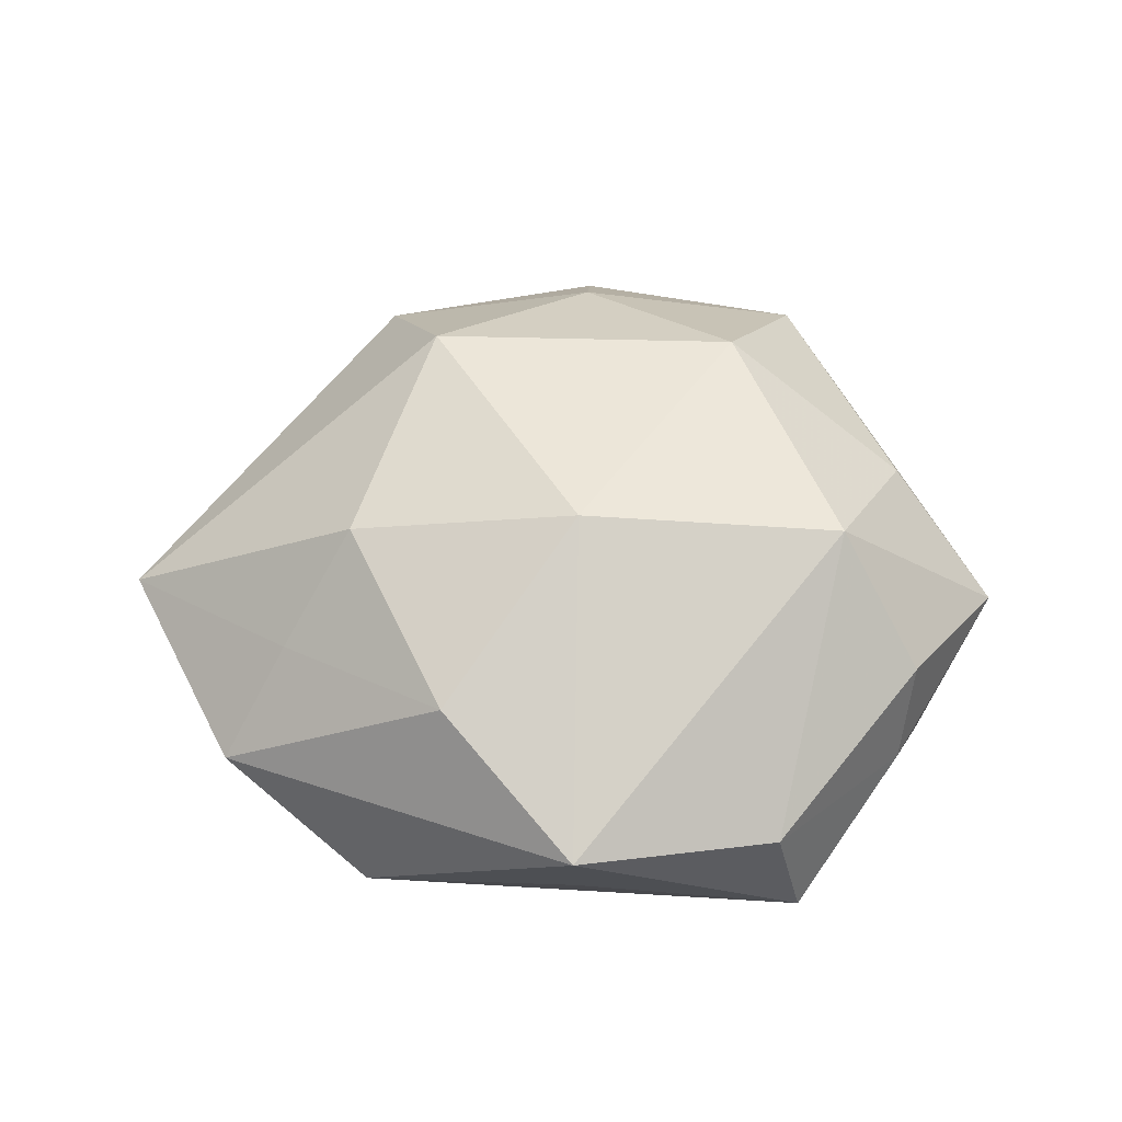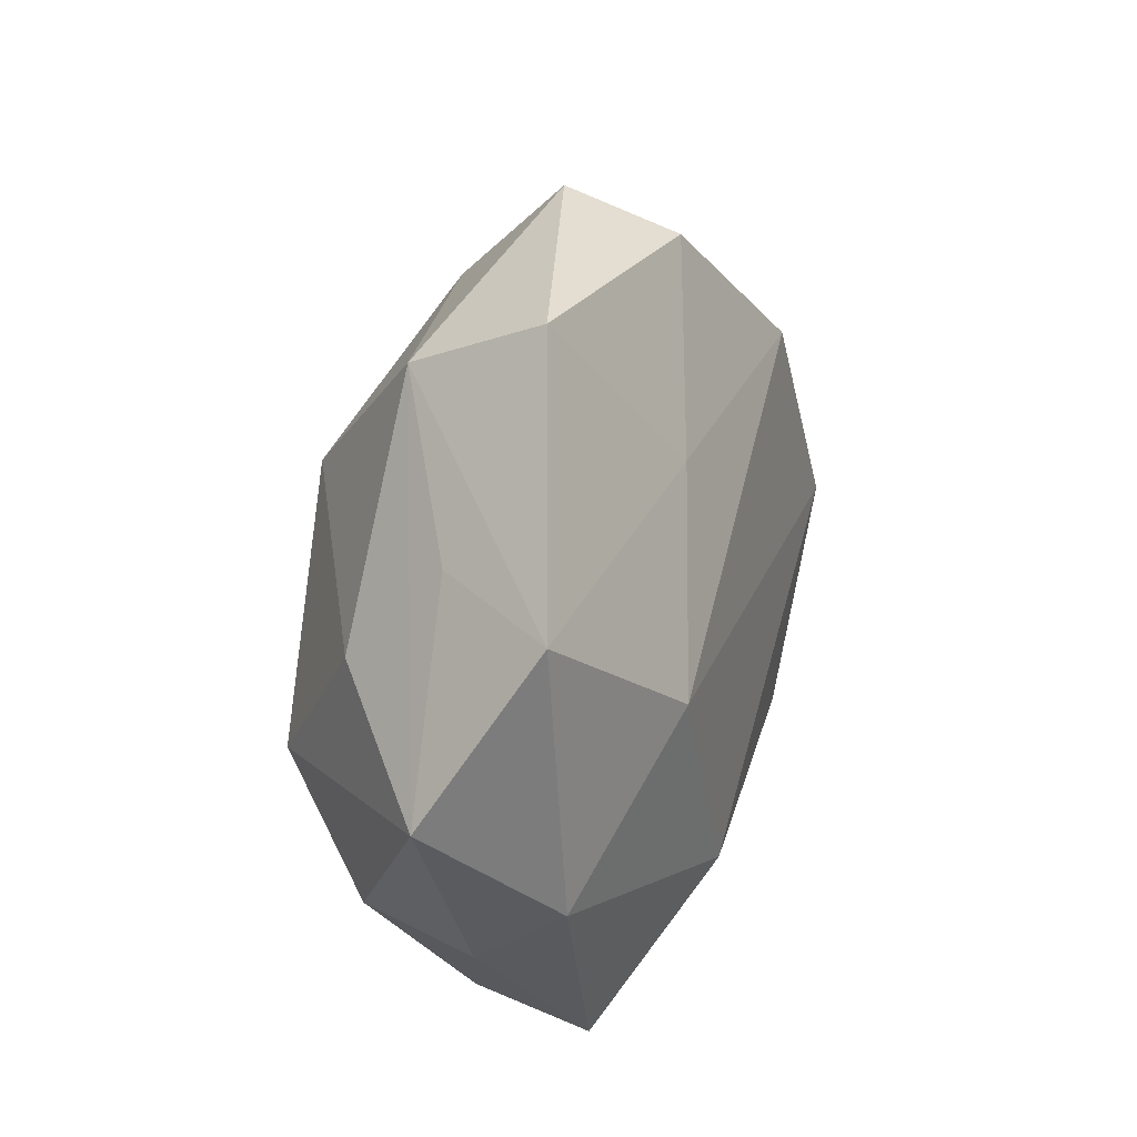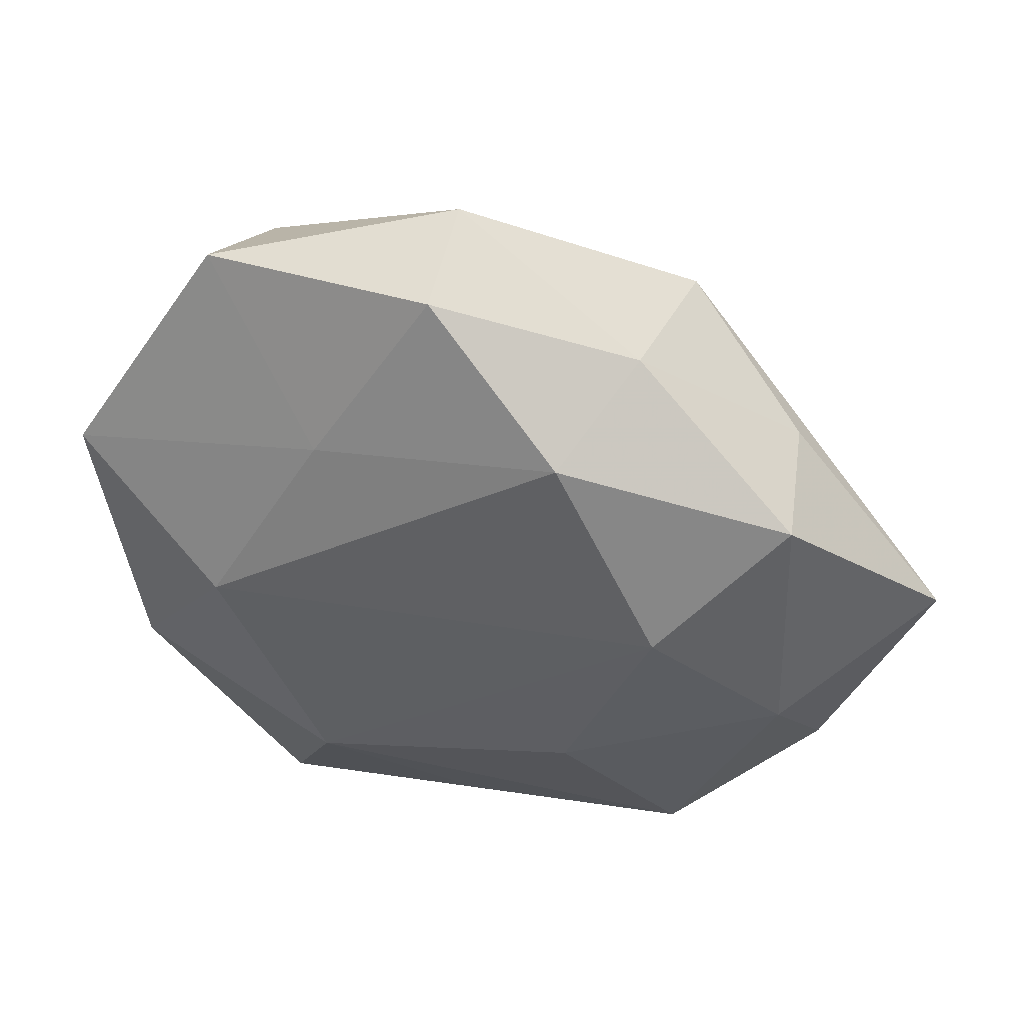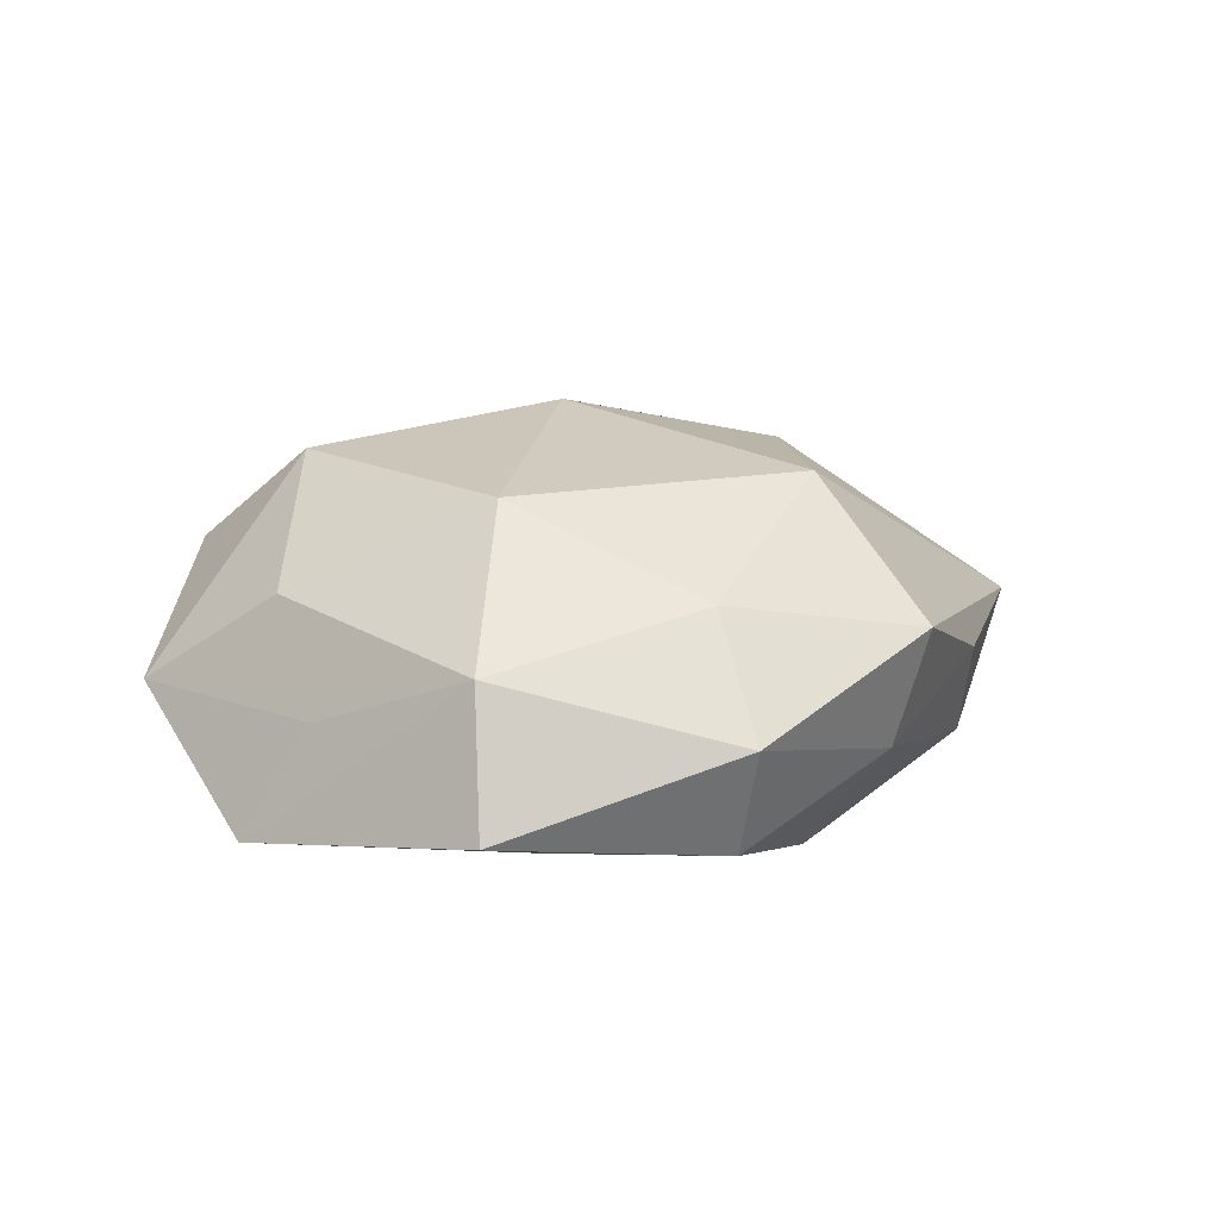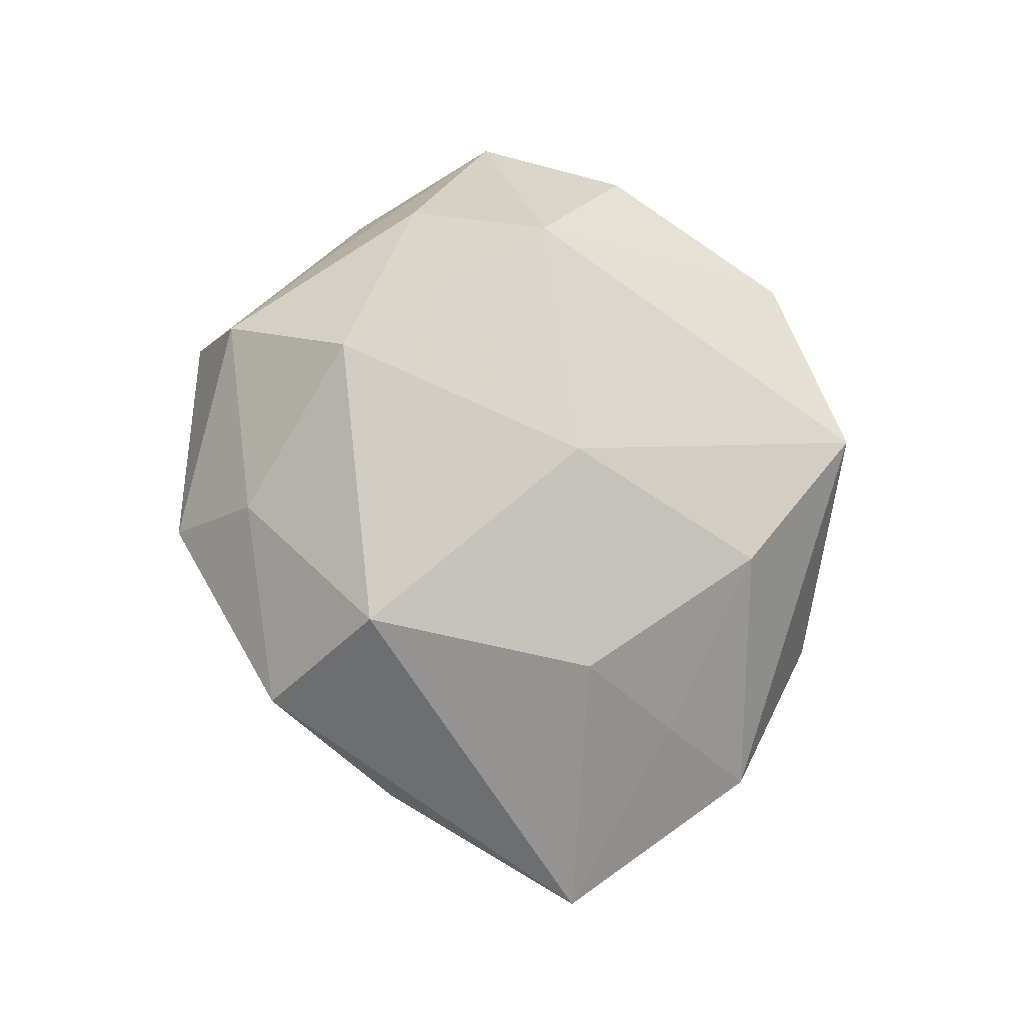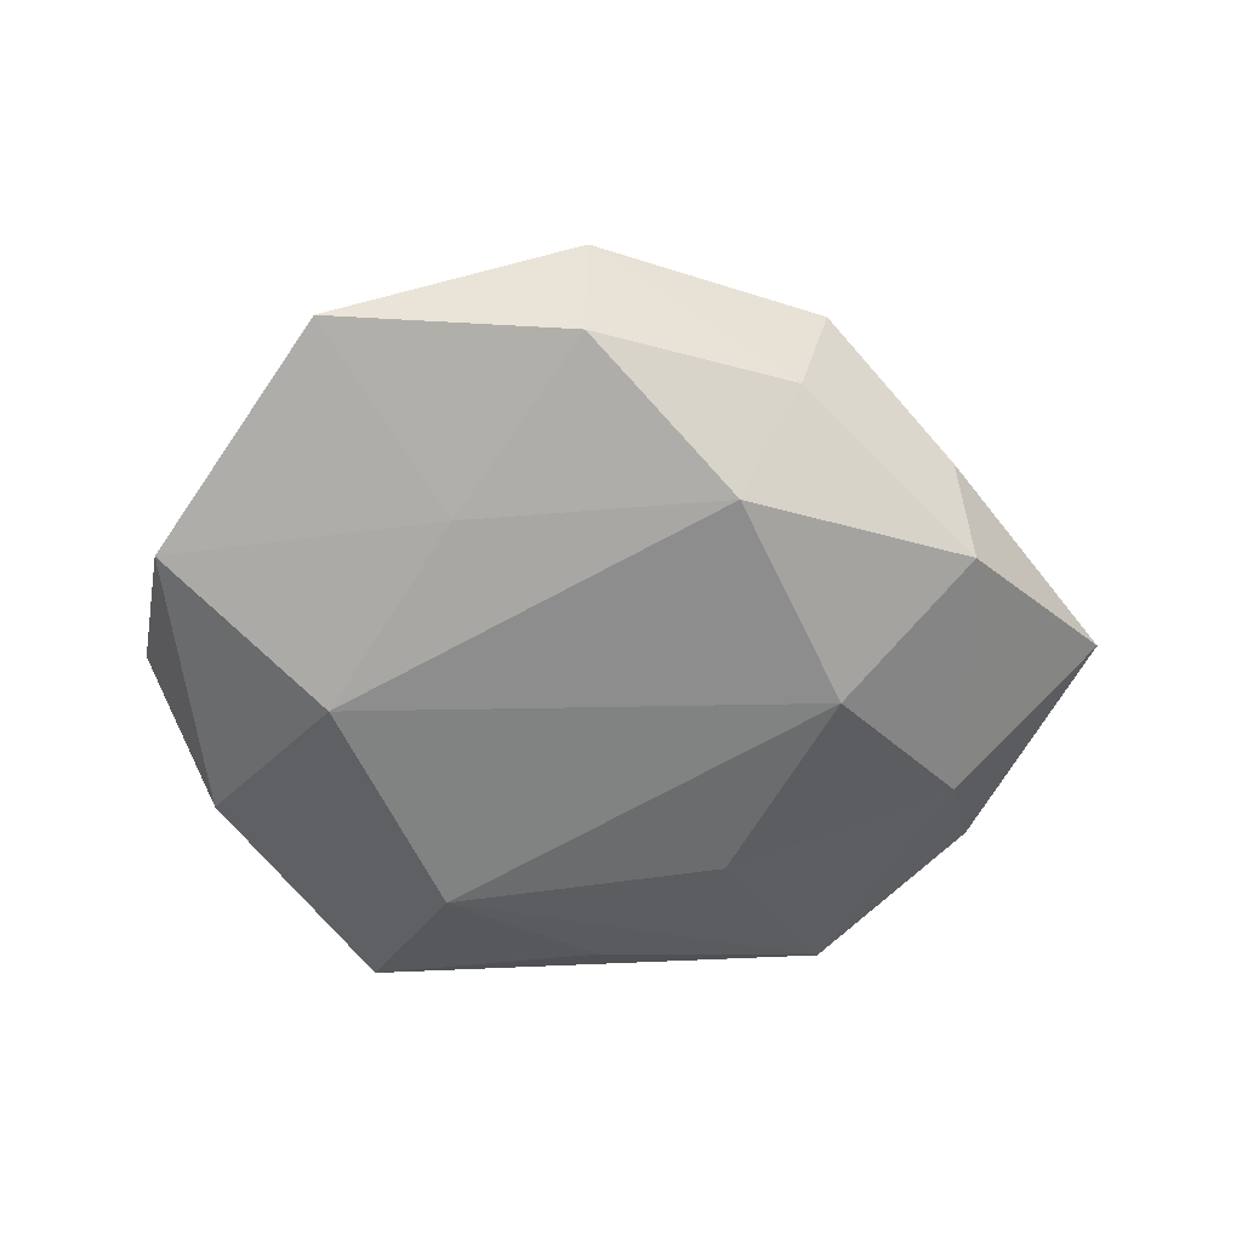
<metadata>
{"format":"obj","ext":"obj","renderer":"f3d","projection":"perspective","resolution":1024,"background":"white","views":[{"elev":57.1,"azim":-2.2,"up":"+Z"},{"elev":22.9,"azim":108.9,"up":"+Y"},{"elev":42.1,"azim":-164.9,"up":"+Y"},{"elev":16.8,"azim":154.0,"up":"+Z"},{"elev":77.9,"azim":-100.4,"up":"+Z"},{"elev":-60.2,"azim":177.1,"up":"+Z"}]}
</metadata>
<code>
v -0.03118 0.01924 -0.0005293
v 0.001534 0.03752 0.0005077
v 0.02309 -0.007496 0.01804
v -0.01958 0.02976 0.005834
v -0.02327 -0.003629 0.01524
v 0.02877 -0.02123 -0.0009152
v -0.002508 -0.02792 -0.01047
v -0.03018 -0.01125 0.006677
v 0.0007686 0.02865 0.01013
v 0.03695 0.01193 -0.01033
v 0.03258 -0.01333 -0.01039
v 0.03119 0.01455 0.0002258
v 0.02188 0.02766 0.006539
v -0.03248 0.01513 -0.01005
v 0.0238 0.03267 -0.005749
v -0.03317 -0.008012 -0.01055
v -0.01475 0.01761 0.01743
v 0.01175 0.01826 -0.01352
v -0.01494 -0.02252 0.01335
v 0.02167 0.001345 -0.01692
v -0.003035 -0.03339 -0.00175
v -0.01681 0.02826 -0.005153
v -0.001714 -0.006402 0.02044
v -0.01167 0.02234 -0.01534
v -0.0461 0.002062 -0.001276
v -0.02308 -0.02907 -0.007757
v 0.02992 -0.01712 0.008417
v -0.01306 -0.01428 -0.01529
v 0.01847 -0.03342 -0.007565
v 0.01142 -0.018 -0.01701
v 0.03996 -0.00408 -0.0002237
v -0.02149 0.004249 -0.01674
v -0.0034 -0.03603 0.008128
v 0.01438 0.01548 0.01774
v -0.03653 -0.01855 -0.001775
v 0.03065 0.005563 0.008917
v 0.0159 -0.03245 0.003986
v 0.001518 0.03421 -0.009701
f 11 20 10
f 33 37 3
f 34 3 36
f 17 25 5
f 4 25 17
f 27 3 37
f 20 24 18
f 15 10 18
f 18 10 20
f 22 24 14
f 22 4 2
f 15 2 13
f 13 34 36
f 13 10 15
f 13 12 10
f 17 34 9
f 9 4 17
f 2 4 9
f 9 13 2
f 34 13 9
f 35 26 33
f 33 3 23
f 17 5 23
f 23 34 17
f 3 34 23
f 14 25 1
f 25 4 1
f 1 22 14
f 4 22 1
f 16 25 14
f 16 35 25
f 26 35 16
f 26 16 28
f 26 28 30
f 30 20 11
f 29 37 33
f 29 30 11
f 11 10 31
f 10 12 31
f 36 3 31
f 3 27 31
f 31 13 36
f 12 13 31
f 15 18 38
f 38 18 24
f 38 2 15
f 38 22 2
f 24 22 38
f 19 35 33
f 33 23 19
f 19 23 5
f 8 5 25
f 25 35 8
f 8 19 5
f 35 19 8
f 14 24 32
f 32 16 14
f 32 28 16
f 32 30 28
f 32 24 20
f 20 30 32
f 33 26 21
f 21 29 33
f 26 29 21
f 26 30 7
f 7 29 26
f 30 29 7
f 6 27 37
f 37 29 6
f 6 31 27
f 6 29 11
f 11 31 6

</code>
